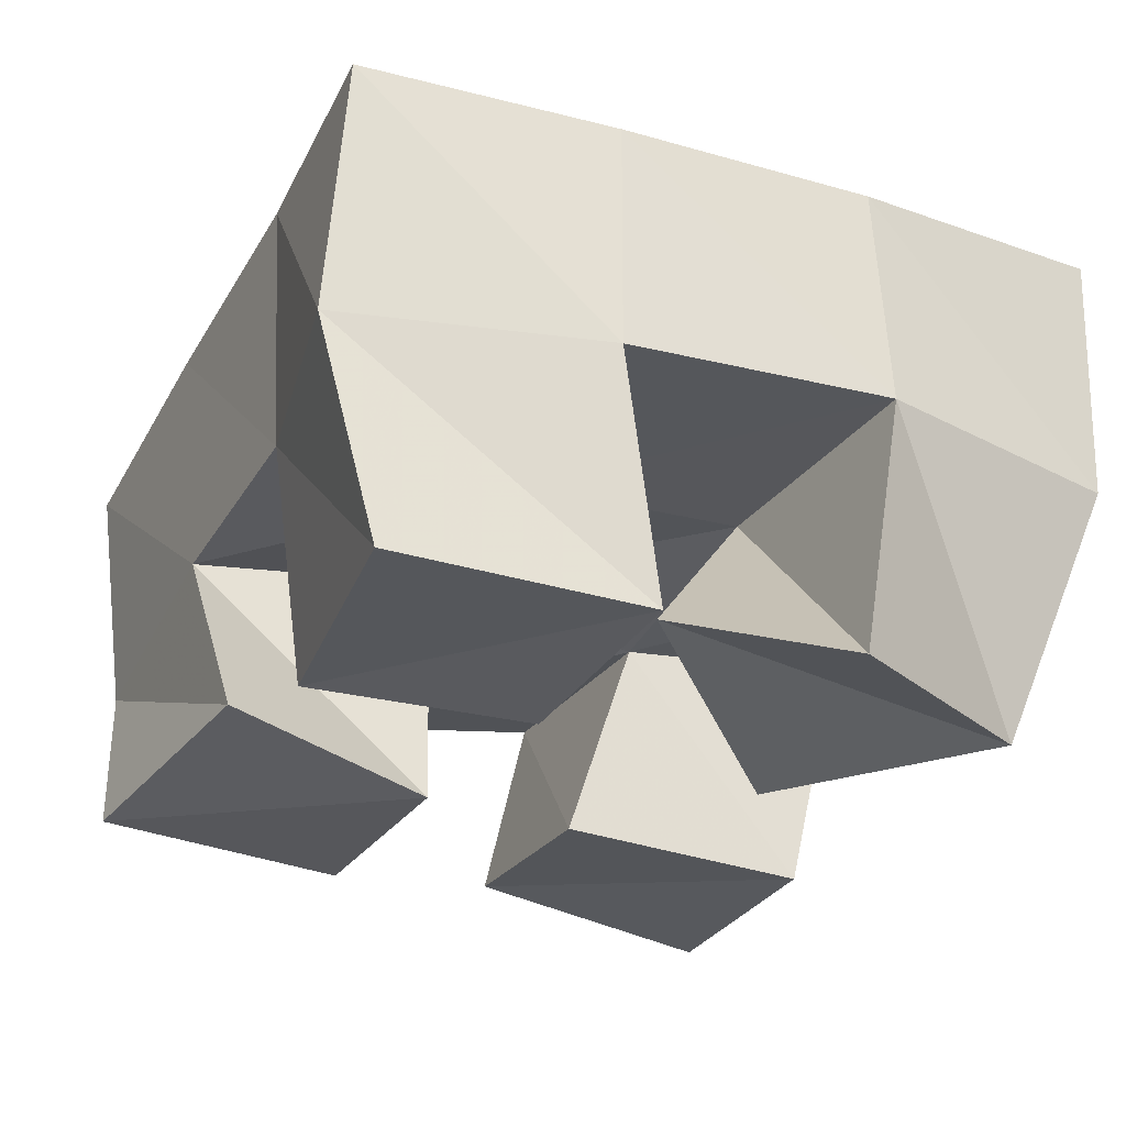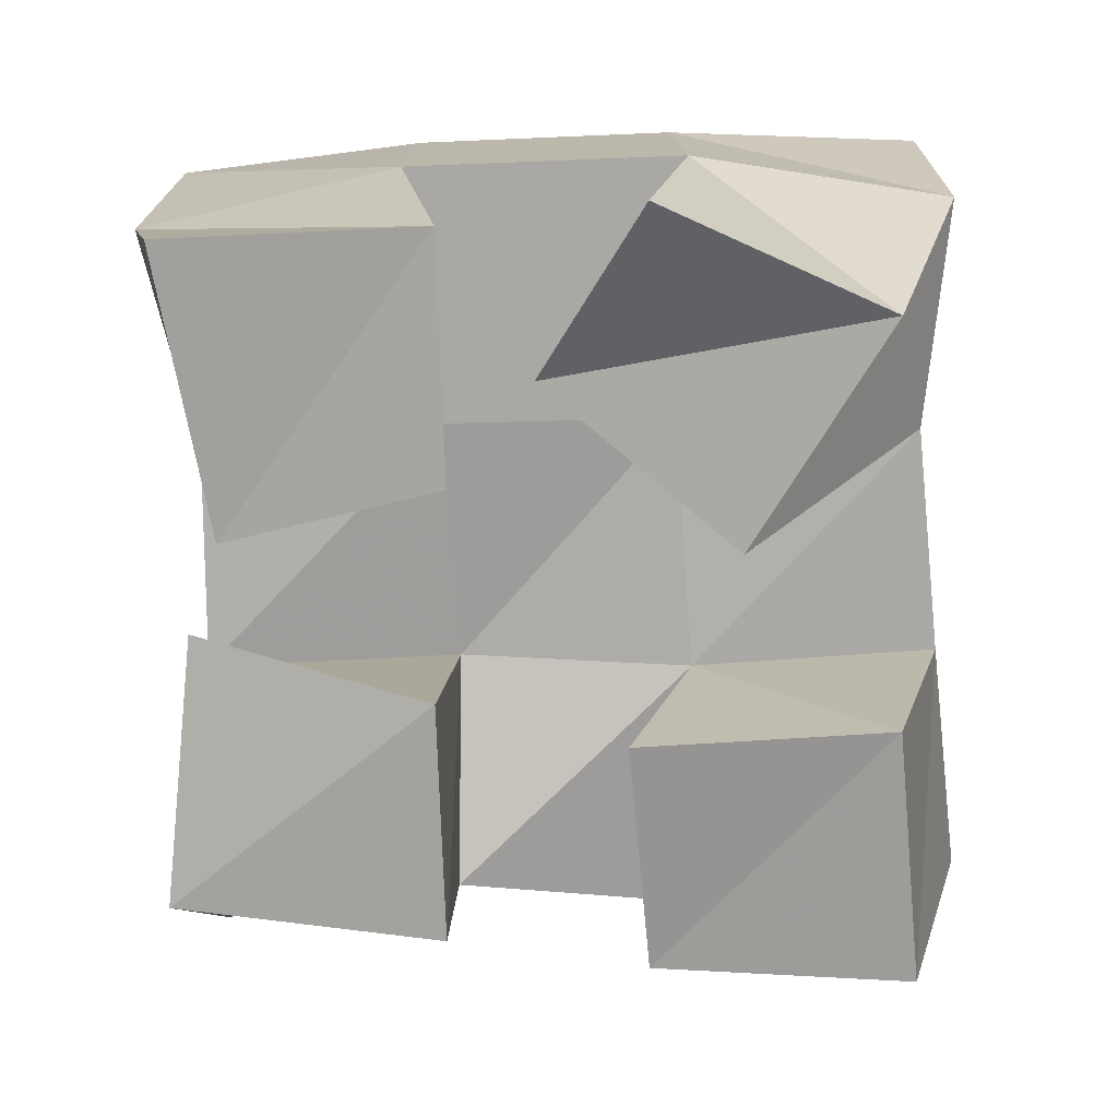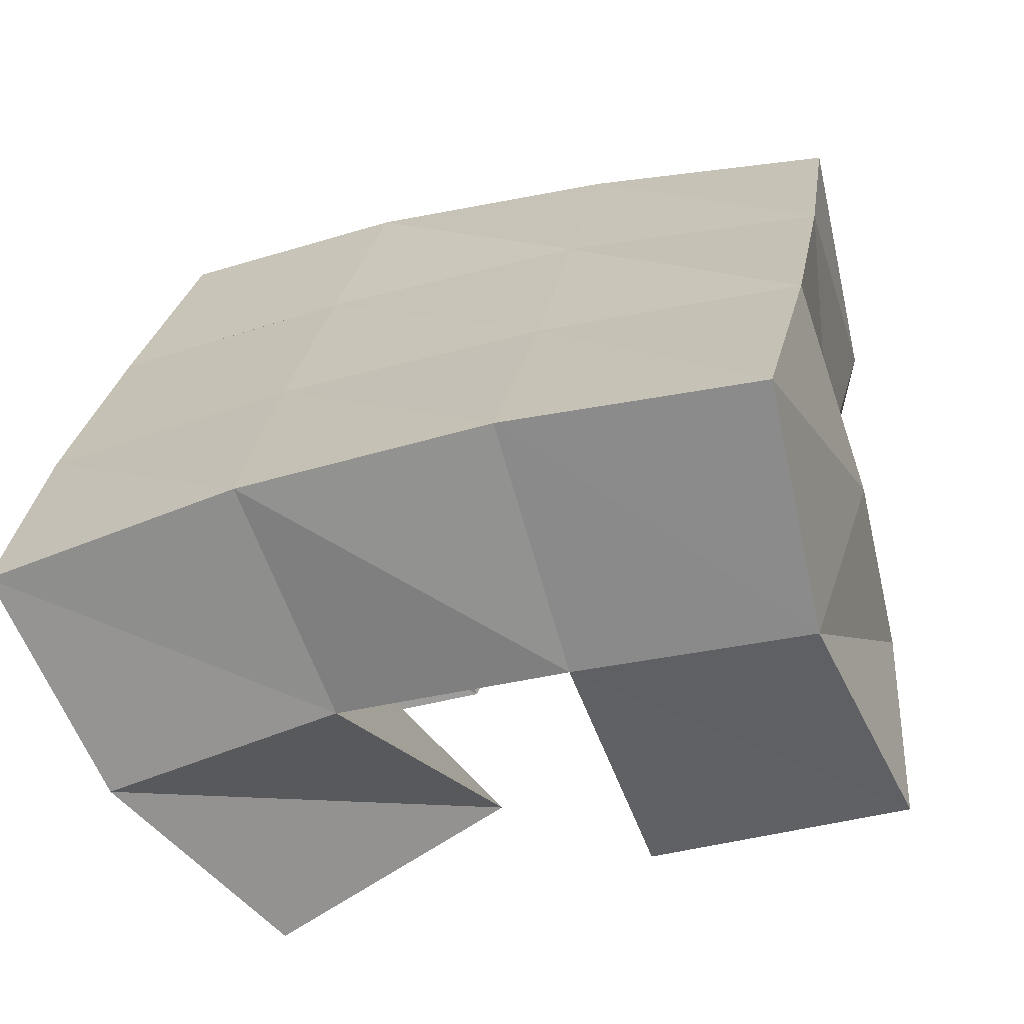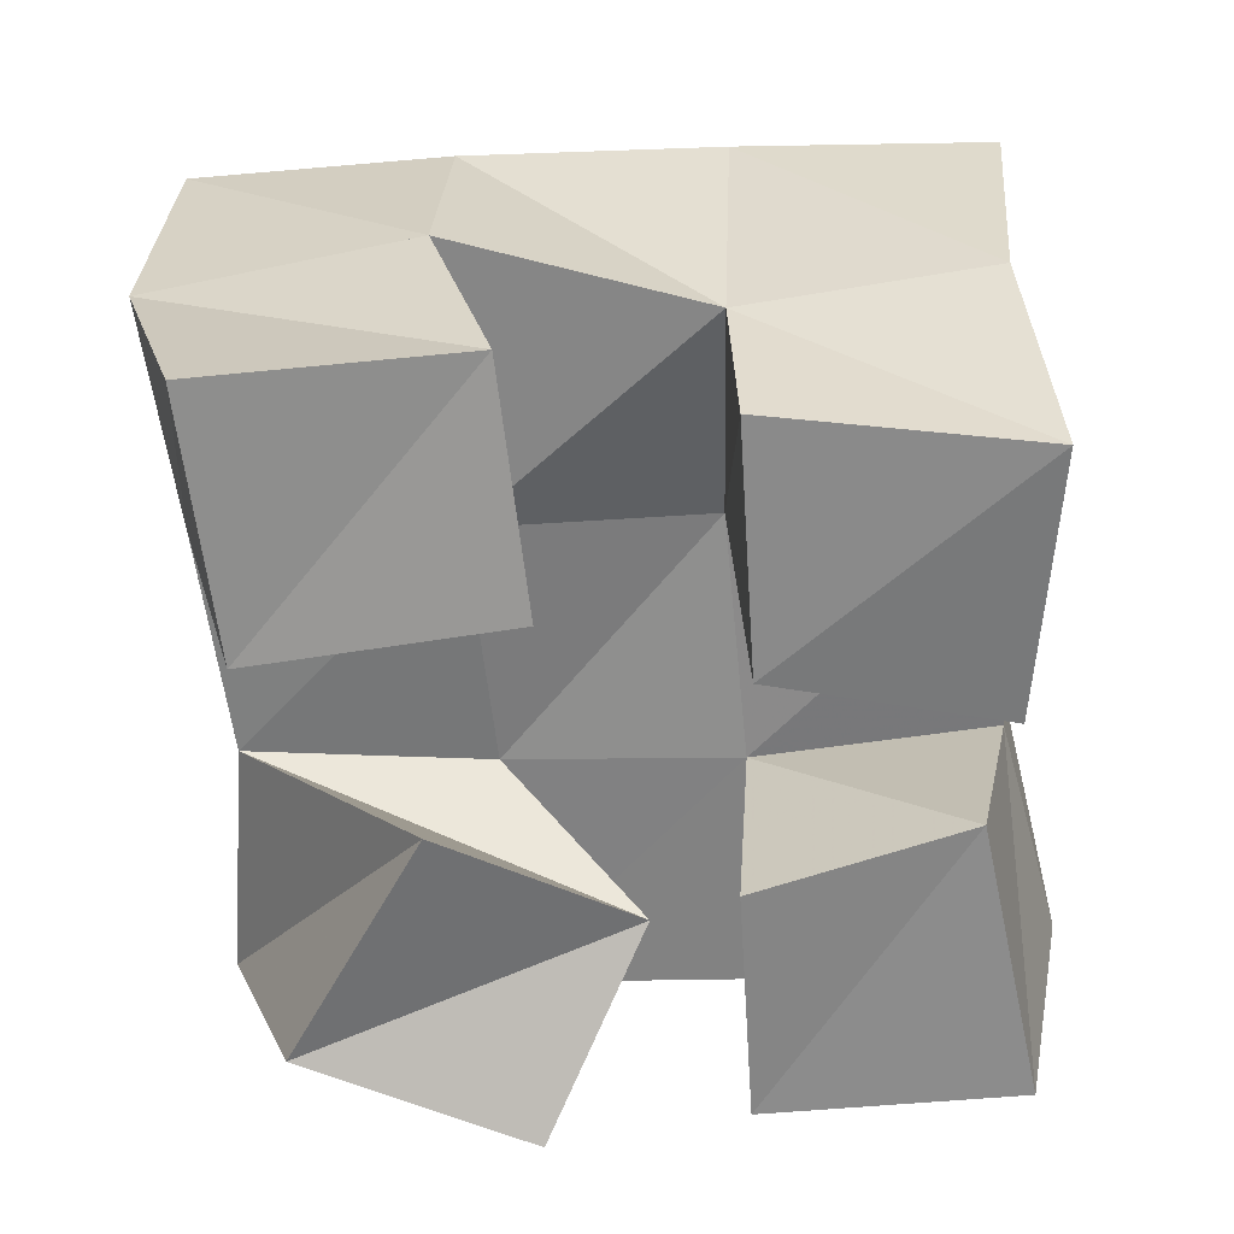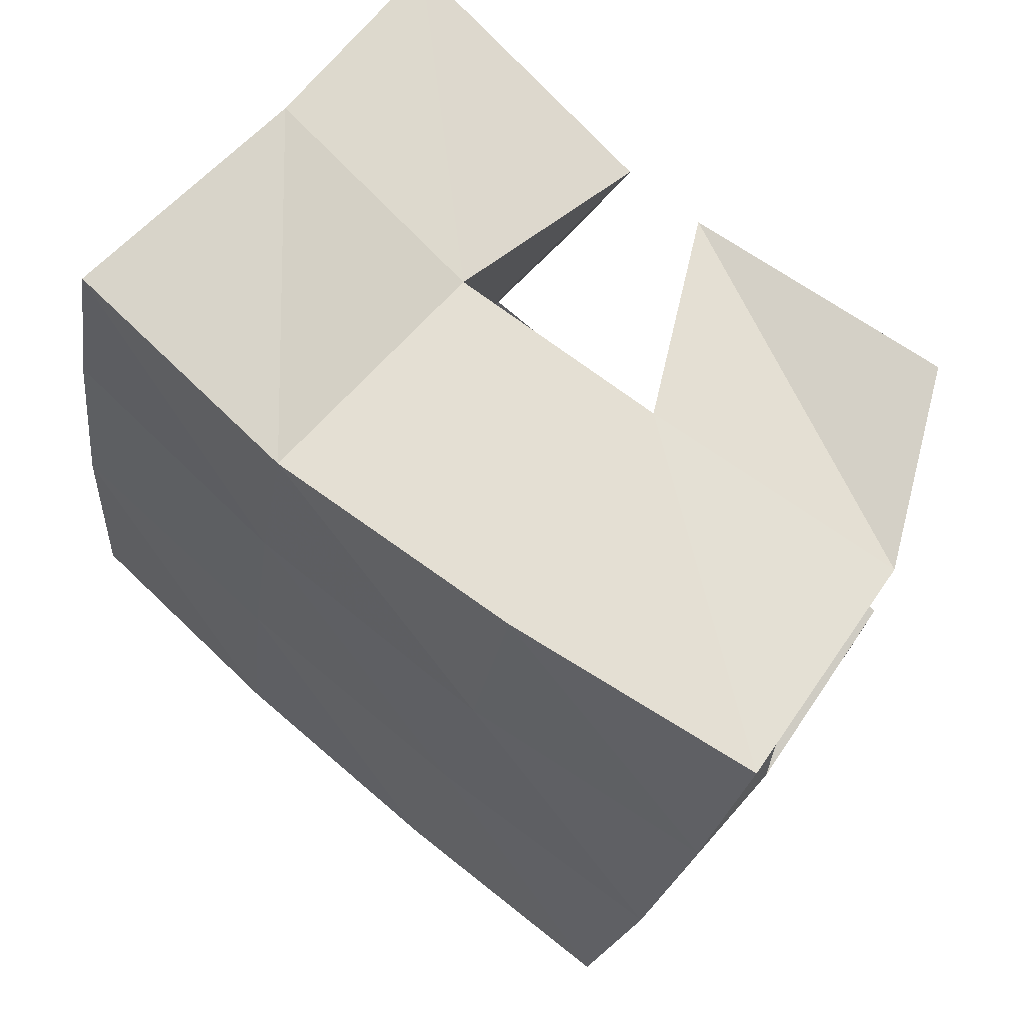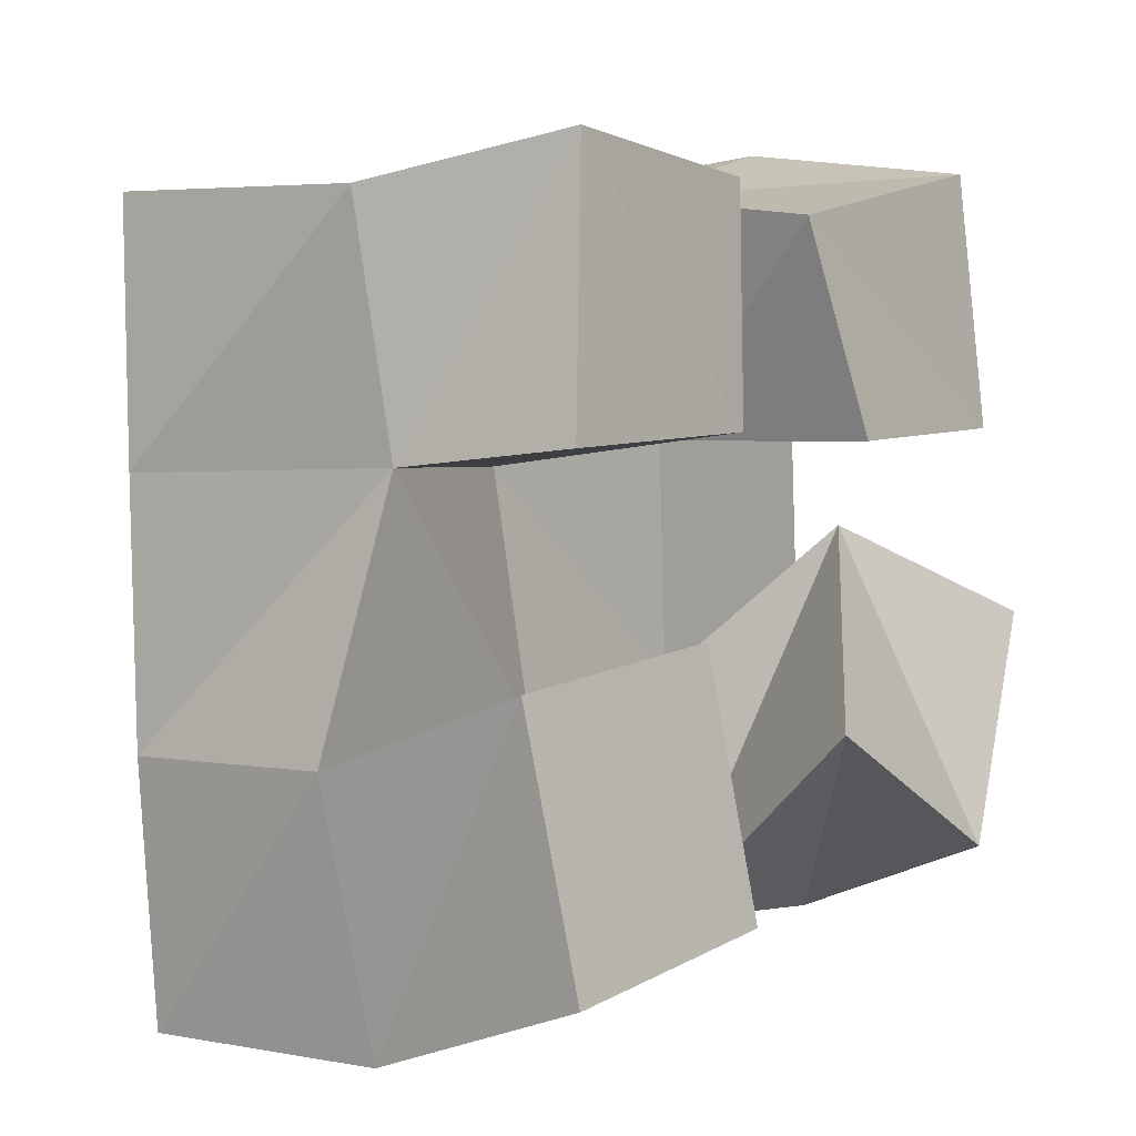
<metadata>
{"format":"obj","ext":"obj","renderer":"f3d","projection":"perspective","resolution":1024,"background":"white","views":[{"elev":-27.1,"azim":56.0,"up":"+Y"},{"elev":-72.4,"azim":83.9,"up":"+Y"},{"elev":-65.5,"azim":-160.3,"up":"+Z"},{"elev":-63.4,"azim":-94.3,"up":"+Y"},{"elev":64.6,"azim":-138.6,"up":"+Z"},{"elev":-3.2,"azim":-51.9,"up":"+Z"}]}
</metadata>
<code>
v 0.6894 0.1024 0.1735
v 0.682 0.148 0.1819
v 0.6343 0.103 0.1571
v 0.6383 0.1473 0.1662
v 0.6973 0.102 0.1227
v 0.6994 0.1499 0.1316
v 0.6499 0.1 0.116
v 0.6495 0.1484 0.1191
v 0.6022 0.1036 0.07715
v 0.6048 0.1458 0.06341
v 0.5552 0.1072 0.06757
v 0.5511 0.1484 0.0548
v 0.6122 0.1 0.02703
v 0.6118 0.1511 0.01342
v 0.5613 0.1 0.01667
v 0.5662 0.1487 0.003387
v 0.7061 0.1002 0.08571
v 0.707 0.1535 0.07625
v 0.6674 0.1179 0.102
v 0.6549 0.1511 0.07275
v 0.6905 0.1 0.03852
v 0.7048 0.1508 0.02388
v 0.6431 0.1011 0.06071
v 0.6576 0.1526 0.02321
v 0.6154 0.1054 0.1614
v 0.5952 0.1428 0.1612
v 0.5616 0.1 0.1609
v 0.5438 0.1347 0.1527
v 0.6083 0.1 0.1143
v 0.6004 0.1507 0.1105
v 0.5603 0.1 0.1076
v 0.5557 0.1356 0.1061
v 0.6854 0.1981 0.1792
v 0.6372 0.1985 0.1684
v 0.6973 0.1973 0.1299
v 0.6467 0.1984 0.1203
v 0.7049 0.1986 0.07797
v 0.6539 0.1996 0.07247
v 0.7085 0.1994 0.02591
v 0.6583 0.2017 0.02373
v 0.5871 0.1925 0.1621
v 0.5938 0.1954 0.1131
v 0.6009 0.1973 0.06504
v 0.6088 0.2004 0.01739
v 0.5375 0.1832 0.1562
v 0.5433 0.1871 0.1073
v 0.5503 0.192 0.0571
v 0.5599 0.1962 0.006715
f 1 2 4
f 3 1 4
f 2 6 8
f 4 2 8
f 6 5 7
f 8 6 7
f 5 1 3
f 7 5 3
f 8 7 3
f 4 8 3
f 2 1 5
f 6 2 5
f 9 10 12
f 11 9 12
f 10 14 16
f 12 10 16
f 14 13 15
f 16 14 15
f 13 9 11
f 15 13 11
f 16 15 11
f 12 16 11
f 10 9 13
f 14 10 13
f 17 18 20
f 19 17 20
f 18 22 24
f 20 18 24
f 22 21 23
f 24 22 23
f 21 17 19
f 23 21 19
f 24 23 19
f 20 24 19
f 18 17 21
f 22 18 21
f 25 26 28
f 27 25 28
f 26 30 32
f 28 26 32
f 30 29 31
f 32 30 31
f 29 25 27
f 31 29 27
f 32 31 27
f 28 32 27
f 26 25 29
f 30 26 29
f 2 33 34
f 4 2 34
f 33 35 36
f 34 33 36
f 35 6 8
f 36 35 8
f 6 2 4
f 8 6 4
f 36 8 4
f 34 36 4
f 33 2 6
f 35 33 6
f 6 35 36
f 8 6 36
f 35 37 38
f 36 35 38
f 37 18 20
f 38 37 20
f 18 6 8
f 20 18 8
f 38 20 8
f 36 38 8
f 35 6 18
f 37 35 18
f 18 37 38
f 20 18 38
f 37 39 40
f 38 37 40
f 39 22 24
f 40 39 24
f 22 18 20
f 24 22 20
f 40 24 20
f 38 40 20
f 37 18 22
f 39 37 22
f 4 34 41
f 26 4 41
f 34 36 42
f 41 34 42
f 36 8 30
f 42 36 30
f 8 4 26
f 30 8 26
f 42 30 26
f 41 42 26
f 34 4 8
f 36 34 8
f 8 36 42
f 30 8 42
f 36 38 43
f 42 36 43
f 38 20 10
f 43 38 10
f 20 8 30
f 10 20 30
f 43 10 30
f 42 43 30
f 36 8 20
f 38 36 20
f 20 38 43
f 10 20 43
f 38 40 44
f 43 38 44
f 40 24 14
f 44 40 14
f 24 20 10
f 14 24 10
f 44 14 10
f 43 44 10
f 38 20 24
f 40 38 24
f 26 41 45
f 28 26 45
f 41 42 46
f 45 41 46
f 42 30 32
f 46 42 32
f 30 26 28
f 32 30 28
f 46 32 28
f 45 46 28
f 41 26 30
f 42 41 30
f 30 42 46
f 32 30 46
f 42 43 47
f 46 42 47
f 43 10 12
f 47 43 12
f 10 30 32
f 12 10 32
f 47 12 32
f 46 47 32
f 42 30 10
f 43 42 10
f 10 43 47
f 12 10 47
f 43 44 48
f 47 43 48
f 44 14 16
f 48 44 16
f 14 10 12
f 16 14 12
f 48 16 12
f 47 48 12
f 43 10 14
f 44 43 14

</code>
